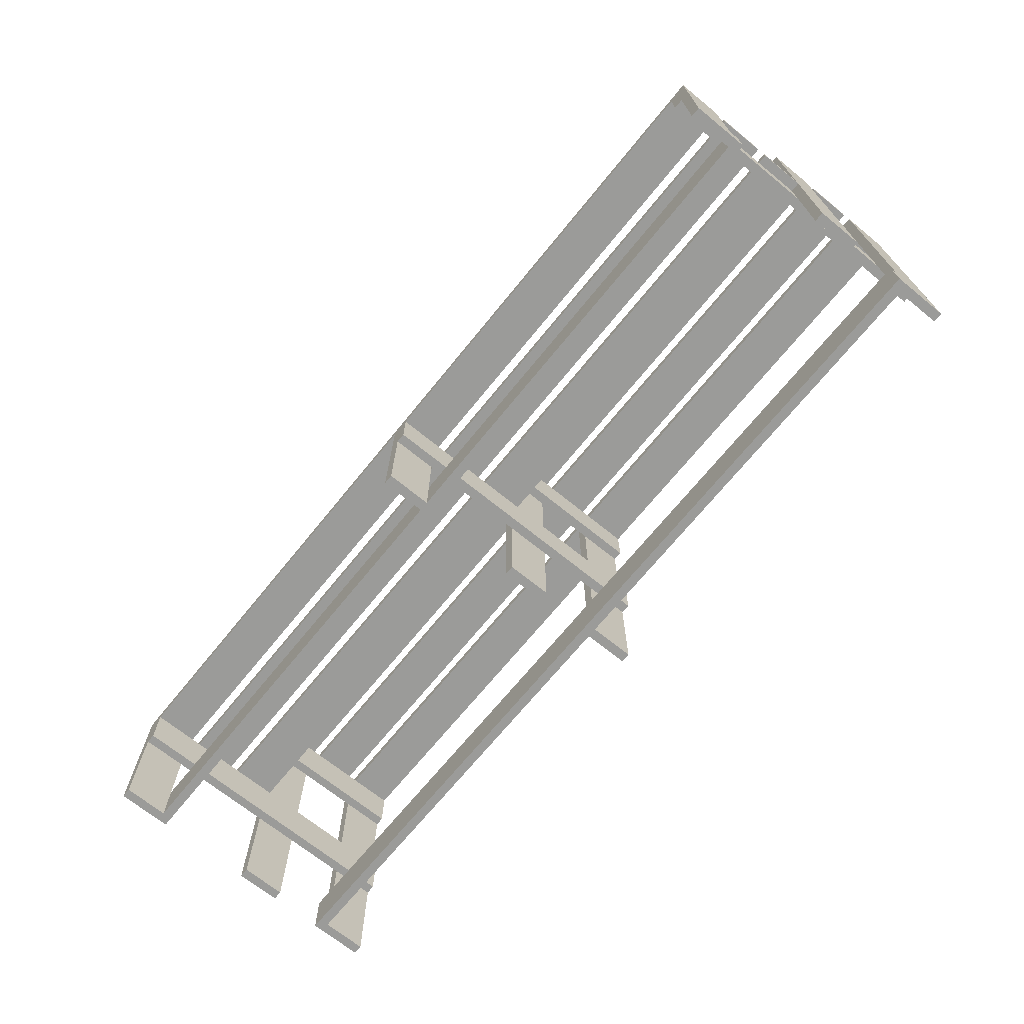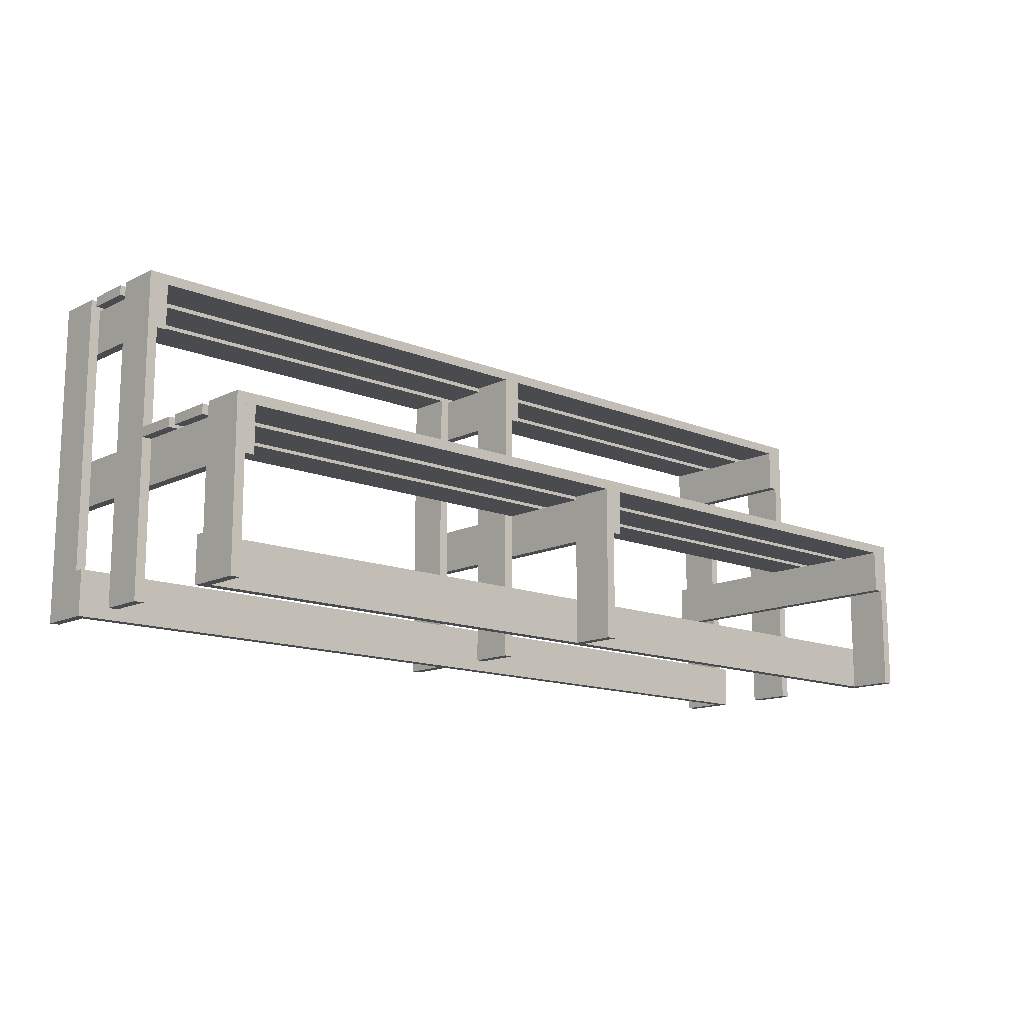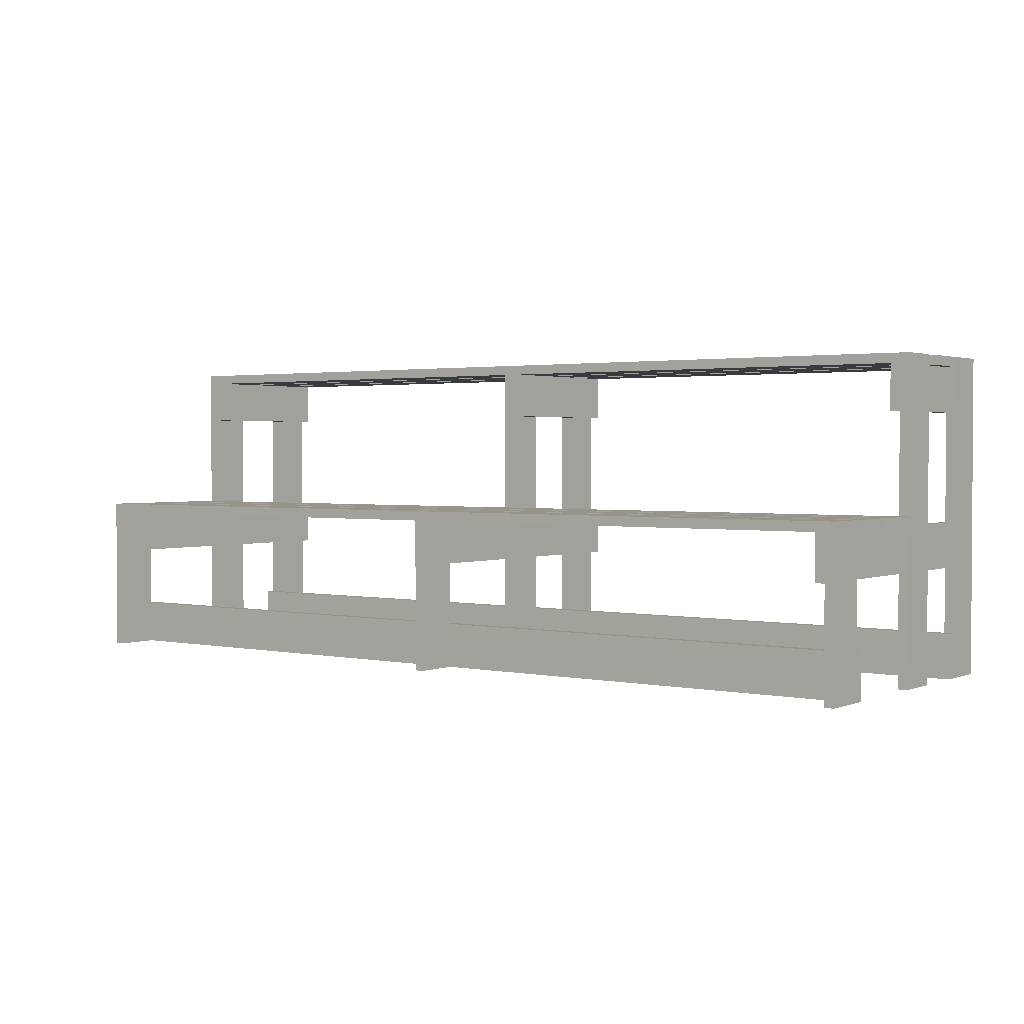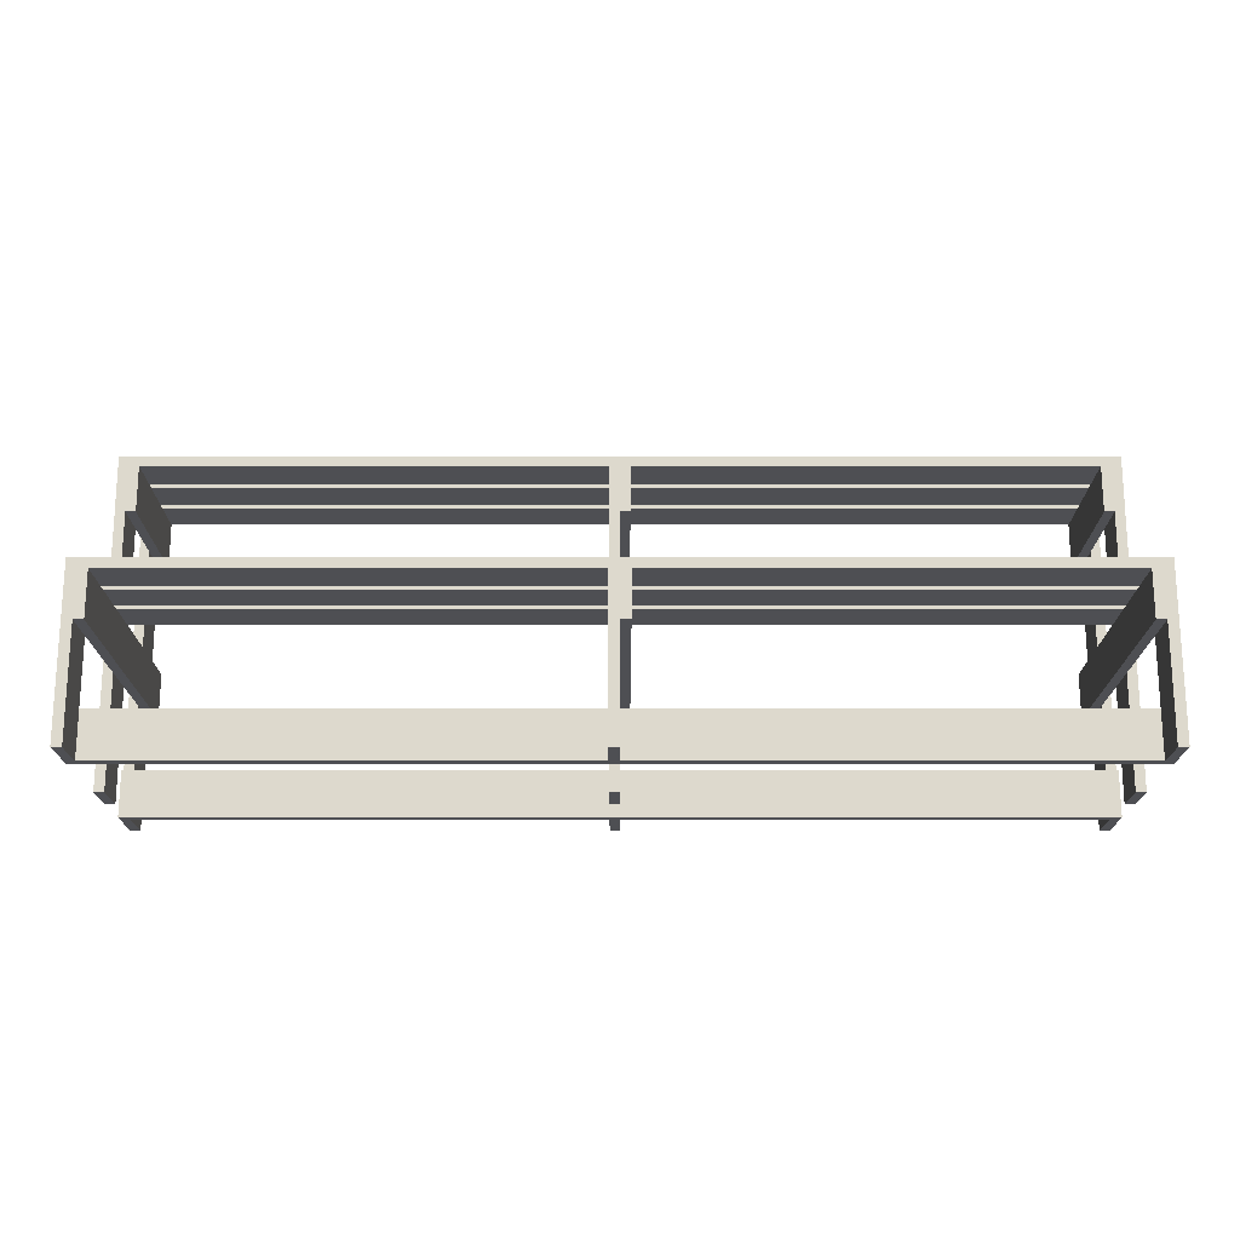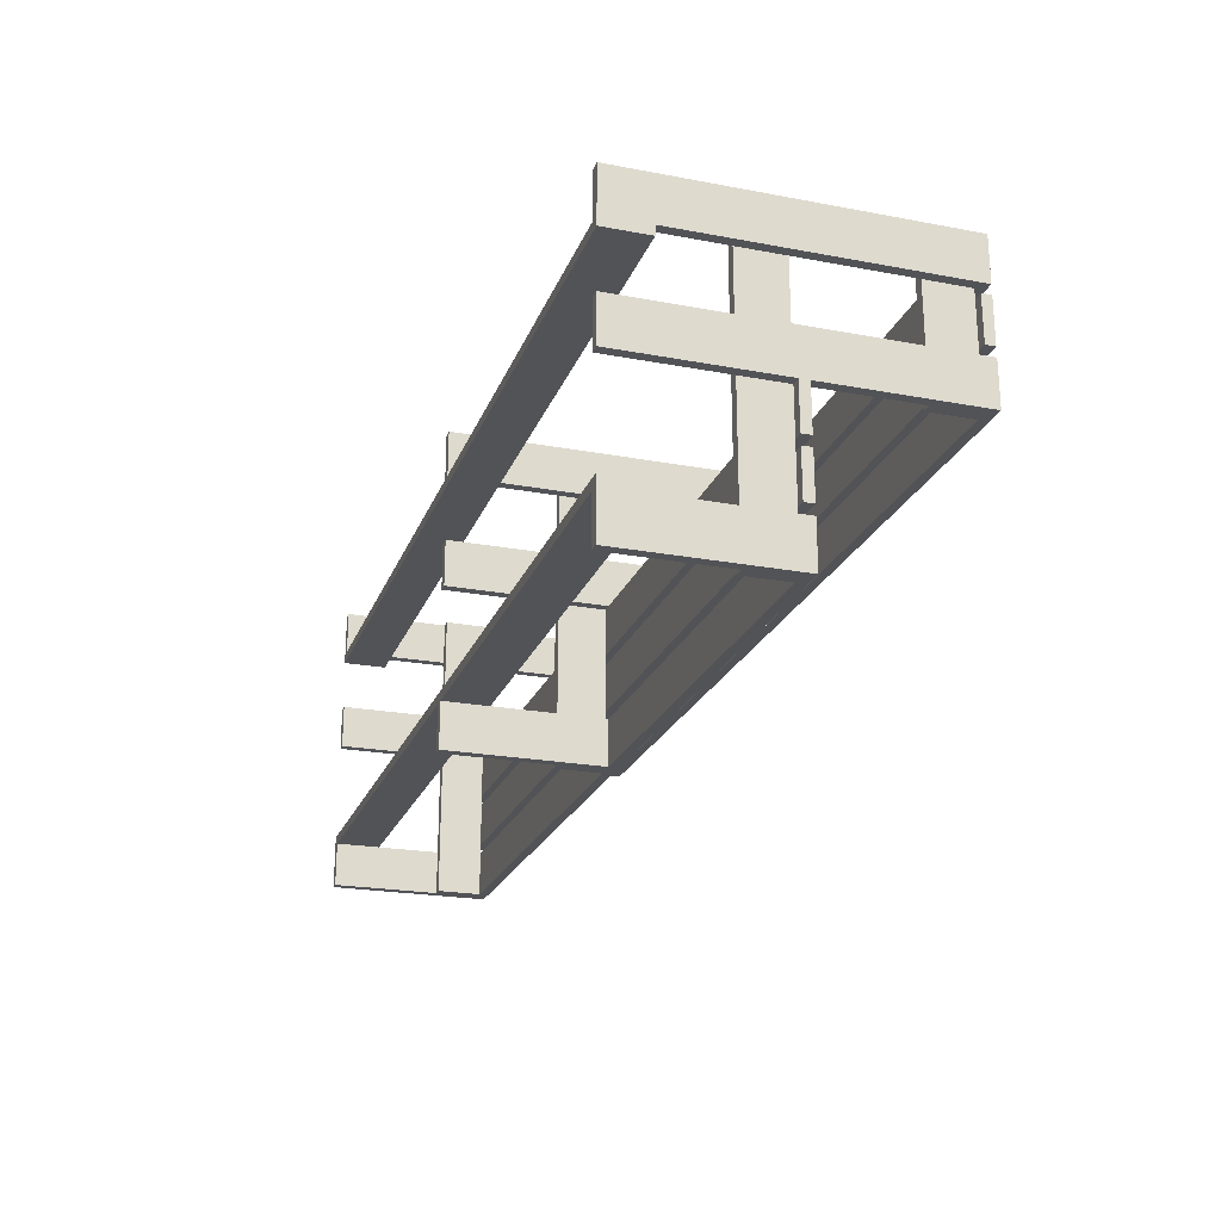
<metadata>
{"format":"obj","ext":"obj","renderer":"f3d","projection":"perspective","resolution":1024,"background":"white","views":[{"elev":-69.6,"azim":-129.1,"up":"+Y"},{"elev":-13.7,"azim":137.5,"up":"+Y"},{"elev":1.9,"azim":-143.7,"up":"+Y"},{"elev":-18.1,"azim":180.0,"up":"+Y"},{"elev":-22.5,"azim":72.2,"up":"+Z"}]}
</metadata>
<code>
v -0.4485 0.1489 0.1358
v 0.4534 0.1395 0.1358
v -0.4485 0.1395 0.1358
v 0.4534 0.1489 0.1358
v -0.4485 0.1395 0.09198
v 0.4534 0.1489 0.09198
v 0.4534 0.1395 0.09198
v -0.4485 0.1489 0.09198
v -0.4485 0.1489 0.08258
v 0.4534 0.1395 0.08258
v -0.4485 0.1395 0.08258
v 0.4534 0.1489 0.08258
v -0.4485 0.1395 0.03874
v 0.4534 0.1489 0.03874
v 0.4534 0.1395 0.03874
v -0.4485 0.1489 0.03874
v -0.4485 0.1489 0.02934
v 0.4534 0.1395 0.02934
v -0.4485 0.1395 0.02934
v 0.4534 0.1489 0.02934
v -0.4485 0.1395 -0.0145
v 0.4534 0.1489 -0.0145
v 0.4534 0.1395 -0.0145
v -0.4485 0.1489 -0.0145
v -0.4485 -0.001386 -0.0145
v 0.4534 -0.01078 -0.0145
v -0.4485 -0.01078 -0.0145
v 0.4534 -0.001386 -0.0145
v -0.4485 -0.01078 -0.05835
v 0.4534 -0.001386 -0.05835
v 0.4534 -0.01078 -0.05835
v -0.4485 -0.001386 -0.05835
v -0.4485 -0.001386 -0.06774
v 0.4534 -0.01078 -0.06774
v -0.4485 -0.01078 -0.06774
v 0.4534 -0.001386 -0.06774
v -0.4485 -0.01078 -0.1116
v 0.4534 -0.001386 -0.1116
v 0.4534 -0.01078 -0.1116
v -0.4485 -0.001386 -0.1116
v -0.4485 -0.001386 -0.121
v 0.4534 -0.01078 -0.121
v -0.4485 -0.01078 -0.121
v 0.4534 -0.001386 -0.121
v -0.4485 -0.01078 -0.1648
v 0.4534 -0.001386 -0.1648
v 0.4534 -0.01078 -0.1648
v -0.4485 -0.001386 -0.1648
v -0.4391 0.0957 0.1358
v -0.4391 0.1395 -0.0145
v -0.4391 0.0957 -0.0145
v -0.4391 0.1395 0.1358
v -0.4297 0.1395 -0.0145
v -0.4297 0.0957 -0.0145
v -0.4297 0.1395 0.1358
v -0.4297 0.0957 0.1358
v -0.4391 -0.05462 0.1358
v -0.4391 -0.01078 -0.1648
v -0.4391 -0.05462 -0.1648
v -0.4391 -0.01078 0.1358
v -0.4297 -0.01078 -0.1648
v -0.4297 -0.05462 -0.1648
v -0.4297 -0.01078 0.1358
v -0.4297 -0.05462 0.1358
v 0.444 -0.1611 -0.1648
v 0.444 -0.01078 -0.121
v 0.444 -0.01078 -0.1648
v 0.444 -0.1611 -0.121
v 0.4534 -0.1611 -0.121
v 0.4534 -0.1611 -0.1648
v 0.4346 -0.05462 0.1358
v 0.4346 -0.01078 -0.1648
v 0.4346 -0.05462 -0.1648
v 0.4346 -0.01078 0.1358
v 0.444 -0.05462 -0.1648
v 0.444 -0.01078 0.1358
v 0.444 -0.05462 0.1358
v -0.006946 -0.05462 0.1358
v -0.006946 -0.01078 -0.1648
v -0.006946 -0.05462 -0.1648
v -0.006946 -0.01078 0.1358
v 0.002449 -0.01078 -0.1648
v 0.002449 -0.05462 -0.1648
v 0.002449 -0.01078 0.1358
v 0.002449 -0.05462 0.1358
v -0.006946 0.0957 0.1358
v -0.006946 0.1395 -0.0145
v -0.006946 0.0957 -0.0145
v -0.006946 0.1395 0.1358
v 0.002449 0.1395 -0.0145
v 0.002449 0.0957 -0.0145
v 0.002449 0.1395 0.1358
v 0.002449 0.0957 0.1358
v -0.4485 -0.1611 -0.0145
v -0.4485 -0.1611 0.02934
v -0.4391 0.1395 0.02934
v -0.4391 0.1395 -0.0145
v -0.4391 -0.1611 0.02934
v -0.4391 -0.1611 -0.0145
v -0.4485 -0.1611 0.09198
v -0.4485 -0.1611 0.1358
v -0.4391 0.1395 0.1358
v -0.4391 0.1395 0.09198
v -0.4391 -0.1611 0.1358
v -0.4391 -0.1611 0.09198
v 0.444 -0.1611 -0.0145
v 0.444 0.1395 0.02934
v 0.444 0.1395 -0.0145
v 0.444 -0.1611 0.02934
v 0.4534 -0.1611 0.02934
v 0.4534 -0.1611 -0.0145
v 0.444 -0.1611 0.09198
v 0.444 0.1395 0.1358
v 0.444 0.1395 0.09198
v 0.444 -0.1611 0.1358
v 0.4534 -0.1611 0.1358
v 0.4534 -0.1611 0.09198
v 0.002449 -0.1611 0.09198
v 0.002449 0.1395 0.1358
v 0.002449 0.1395 0.09198
v 0.002449 -0.1611 0.1358
v 0.01184 0.1395 0.1358
v 0.01184 0.1395 0.09198
v 0.01184 -0.1611 0.1358
v 0.01184 -0.1611 0.09198
v 0.002449 -0.1611 -0.0145
v 0.002449 0.1395 0.02934
v 0.002449 0.1395 -0.0145
v 0.002449 -0.1611 0.02934
v 0.01184 0.1395 0.02934
v 0.01184 0.1395 -0.0145
v 0.01184 -0.1611 0.02934
v 0.01184 -0.1611 -0.0145
v 0.002449 -0.1611 -0.1648
v 0.002449 -0.01078 -0.121
v 0.002449 -0.01078 -0.1648
v 0.002449 -0.1611 -0.121
v 0.01184 -0.01078 -0.121
v 0.01184 -0.01078 -0.1648
v 0.01184 -0.1611 -0.121
v 0.01184 -0.1611 -0.1648
v -0.4485 -0.1611 -0.1648
v -0.4485 -0.1611 -0.121
v -0.4391 -0.01078 -0.121
v -0.4391 -0.1611 -0.121
v -0.4391 -0.1611 -0.1648
v 0.4346 0.1395 -0.0145
v 0.4346 0.0957 0.1358
v 0.4346 0.1395 0.1358
v 0.4346 0.0957 -0.0145
v 0.444 0.0957 0.1358
v 0.444 0.0957 -0.0145
v 0.444 0.1395 -0.0145
v 0.4534 -0.1611 0.08258
v -0.4485 -0.1611 0.08258
v -0.4485 -0.1173 0.08258
v 0.4534 -0.1173 0.09198
v 0.4534 -0.1173 0.08258
v -0.4485 -0.1173 0.09198
v -0.4485 -0.1611 -0.1116
v 0.4534 -0.1611 -0.1116
v -0.4485 -0.1173 -0.121
v 0.4534 -0.1173 -0.1116
v 0.4534 -0.1173 -0.121
v -0.4485 -0.1173 -0.1116
g mesh1_mesh1-geometry
f 1 2 3
f 2 1 4
f 5 1 3
f 1 6 4
f 6 2 4
f 2 6 7
f 1 5 8
f 6 1 8
f 6 5 7
f 5 6 8
g mesh1_mesh1-geometry
f 3 2 1
f 4 1 2
f 3 7 2
f 2 7 3
f 3 1 5
f 4 6 1
f 4 2 6
f 7 3 5
f 5 3 7
f 7 6 2
f 8 5 1
f 8 1 6
f 7 5 6
f 8 6 5
g mesh1_mesh1-geometry
f 9 10 11
f 10 9 12
f 13 9 11
f 9 14 12
f 14 10 12
f 10 14 15
f 9 13 16
f 14 9 16
f 14 13 15
f 13 14 16
g mesh1_mesh1-geometry
f 11 10 9
f 12 9 10
f 11 15 10
f 10 15 11
f 11 9 13
f 12 14 9
f 12 10 14
f 15 11 13
f 13 11 15
f 15 14 10
f 16 13 9
f 16 9 14
f 15 13 14
f 16 14 13
g mesh1_mesh1-geometry
f 17 18 19
f 18 17 20
f 21 17 19
f 17 22 20
f 22 18 20
f 18 22 23
f 17 21 24
f 22 17 24
f 22 21 23
f 21 22 24
g mesh1_mesh1-geometry
f 19 18 17
f 20 17 18
f 19 23 18
f 18 23 19
f 19 17 21
f 20 22 17
f 20 18 22
f 23 19 21
f 21 19 23
f 23 22 18
f 24 21 17
f 24 17 22
f 23 21 22
f 24 22 21
g mesh1_mesh1-geometry
f 25 26 27
f 26 25 28
f 29 25 27
f 25 30 28
f 30 26 28
f 26 30 31
f 25 29 32
f 30 25 32
f 30 29 31
f 29 30 32
g mesh1_mesh1-geometry
f 27 26 25
f 28 25 26
f 27 31 26
f 26 31 27
f 27 25 29
f 28 30 25
f 28 26 30
f 31 27 29
f 29 27 31
f 31 30 26
f 32 29 25
f 32 25 30
f 31 29 30
f 32 30 29
g mesh1_mesh1-geometry
f 33 34 35
f 34 33 36
f 37 33 35
f 33 38 36
f 38 34 36
f 34 38 39
f 33 37 40
f 38 33 40
f 38 37 39
f 37 38 40
g mesh1_mesh1-geometry
f 35 34 33
f 36 33 34
f 35 39 34
f 34 39 35
f 35 33 37
f 36 38 33
f 36 34 38
f 39 35 37
f 37 35 39
f 39 38 34
f 40 37 33
f 40 33 38
f 39 37 38
f 40 38 37
g mesh1_mesh1-geometry
f 41 42 43
f 42 41 44
f 45 41 43
f 41 46 44
f 46 42 44
f 42 46 47
f 41 45 48
f 46 41 48
f 46 45 47
f 45 46 48
g mesh1_mesh1-geometry
f 43 42 41
f 44 41 42
f 43 47 42
f 42 47 43
f 43 41 45
f 44 46 41
f 44 42 46
f 47 43 45
f 45 43 47
f 47 46 42
f 48 45 41
f 48 41 46
f 47 45 46
f 48 46 45
g mesh2_mesh2-geometry
f 49 50 51
f 50 49 52
f 53 51 50
f 54 49 51
f 49 55 52
f 55 50 52
f 51 53 54
f 50 55 53
f 49 54 56
f 55 49 56
f 53 56 54
f 56 53 55
g mesh2_mesh2-geometry
f 51 50 49
f 52 49 50
f 50 51 53
f 51 49 54
f 52 55 49
f 52 50 55
f 54 53 51
f 53 55 50
f 56 54 49
f 56 49 55
f 54 56 53
f 55 53 56
g mesh3_mesh3-geometry
f 57 58 59
f 58 57 60
f 61 59 58
f 62 57 59
f 57 63 60
f 63 58 60
f 59 61 62
f 58 63 61
f 57 62 64
f 63 57 64
f 63 62 61
f 62 63 64
g mesh3_mesh3-geometry
f 59 58 57
f 60 57 58
f 58 59 61
f 59 57 62
f 60 63 57
f 60 58 63
f 62 61 59
f 61 63 58
f 64 62 57
f 64 57 63
f 61 62 63
f 64 63 62
g mesh2_mesh2-geometry
f 65 66 67
f 66 65 68
f 42 67 66
f 47 65 67
f 65 69 68
f 69 66 68
f 67 42 47
f 66 69 42
f 65 47 70
f 69 65 70
f 42 70 47
f 70 42 69
g mesh2_mesh2-geometry
f 67 66 65
f 68 65 66
f 66 67 42
f 67 65 47
f 68 69 65
f 68 66 69
f 47 42 67
f 42 69 66
f 70 47 65
f 70 65 69
f 47 70 42
f 69 42 70
g mesh3_mesh3-geometry
f 71 72 73
f 72 71 74
f 67 73 72
f 75 71 73
f 71 76 74
f 76 72 74
f 73 67 75
f 72 76 67
f 71 75 77
f 76 71 77
f 76 75 67
f 75 76 77
g mesh3_mesh3-geometry
f 73 72 71
f 74 71 72
f 72 73 67
f 73 71 75
f 74 76 71
f 74 72 76
f 75 67 73
f 67 76 72
f 77 75 71
f 77 71 76
f 67 75 76
f 77 76 75
g mesh3_mesh3-geometry
f 78 79 80
f 79 78 81
f 82 80 79
f 83 78 80
f 78 84 81
f 84 79 81
f 80 82 83
f 79 84 82
f 78 83 85
f 84 78 85
f 84 83 82
f 83 84 85
g mesh3_mesh3-geometry
f 80 79 78
f 81 78 79
f 79 80 82
f 80 78 83
f 81 84 78
f 81 79 84
f 83 82 80
f 82 84 79
f 85 83 78
f 85 78 84
f 82 83 84
f 85 84 83
g mesh2_mesh2-geometry
f 86 87 88
f 87 86 89
f 90 88 87
f 91 86 88
f 86 92 89
f 92 87 89
f 88 90 91
f 87 92 90
f 86 91 93
f 92 86 93
f 90 93 91
f 93 90 92
g mesh2_mesh2-geometry
f 88 87 86
f 89 86 87
f 87 88 90
f 88 86 91
f 89 92 86
f 89 87 92
f 91 90 88
f 90 92 87
f 93 91 86
f 93 86 92
f 91 93 90
f 92 90 93
g mesh3_mesh3-geometry
f 94 19 21
f 19 94 95
f 96 21 19
f 97 94 21
f 94 98 95
f 98 19 95
f 21 96 97
f 19 98 96
f 94 97 99
f 98 94 99
f 98 97 96
f 97 98 99
g mesh3_mesh3-geometry
f 21 19 94
f 95 94 19
f 19 21 96
f 21 94 97
f 95 98 94
f 95 19 98
f 97 96 21
f 96 98 19
f 99 97 94
f 99 94 98
f 96 97 98
f 99 98 97
g mesh3_mesh3-geometry
f 100 3 5
f 3 100 101
f 102 5 3
f 103 100 5
f 100 104 101
f 104 3 101
f 5 102 103
f 3 104 102
f 100 103 105
f 104 100 105
f 104 103 102
f 103 104 105
g mesh3_mesh3-geometry
f 5 3 100
f 101 100 3
f 3 5 102
f 5 100 103
f 101 104 100
f 101 3 104
f 103 102 5
f 102 104 3
f 105 103 100
f 105 100 104
f 102 103 104
f 105 104 103
g mesh3_mesh3-geometry
f 106 107 108
f 107 106 109
f 18 108 107
f 23 106 108
f 106 110 109
f 110 107 109
f 108 18 23
f 107 110 18
f 106 23 111
f 110 106 111
f 110 23 18
f 23 110 111
g mesh3_mesh3-geometry
f 108 107 106
f 109 106 107
f 107 108 18
f 108 106 23
f 109 110 106
f 109 107 110
f 23 18 108
f 18 110 107
f 111 23 106
f 111 106 110
f 18 23 110
f 111 110 23
g mesh3_mesh3-geometry
f 112 113 114
f 113 112 115
f 2 114 113
f 7 112 114
f 112 116 115
f 116 113 115
f 114 2 7
f 113 116 2
f 112 7 117
f 116 112 117
f 116 7 2
f 7 116 117
g mesh3_mesh3-geometry
f 114 113 112
f 115 112 113
f 113 114 2
f 114 112 7
f 115 116 112
f 115 113 116
f 7 2 114
f 2 116 113
f 117 7 112
f 117 112 116
f 2 7 116
f 117 116 7
g mesh3_mesh3-geometry
f 118 119 120
f 119 118 121
f 122 120 119
f 123 118 120
f 118 124 121
f 124 119 121
f 120 122 123
f 119 124 122
f 118 123 125
f 124 118 125
f 124 123 122
f 123 124 125
g mesh3_mesh3-geometry
f 120 119 118
f 121 118 119
f 119 120 122
f 120 118 123
f 121 124 118
f 121 119 124
f 123 122 120
f 122 124 119
f 125 123 118
f 125 118 124
f 122 123 124
f 125 124 123
g mesh3_mesh3-geometry
f 126 127 128
f 127 126 129
f 130 128 127
f 131 126 128
f 126 132 129
f 132 127 129
f 128 130 131
f 127 132 130
f 126 131 133
f 132 126 133
f 132 131 130
f 131 132 133
g mesh3_mesh3-geometry
f 128 127 126
f 129 126 127
f 127 128 130
f 128 126 131
f 129 132 126
f 129 127 132
f 131 130 128
f 130 132 127
f 133 131 126
f 133 126 132
f 130 131 132
f 133 132 131
g mesh2_mesh2-geometry
f 134 135 136
f 135 134 137
f 138 136 135
f 139 134 136
f 134 140 137
f 140 135 137
f 136 138 139
f 135 140 138
f 134 139 141
f 140 134 141
f 138 141 139
f 141 138 140
g mesh2_mesh2-geometry
f 136 135 134
f 137 134 135
f 135 136 138
f 136 134 139
f 137 140 134
f 137 135 140
f 139 138 136
f 138 140 135
f 141 139 134
f 141 134 140
f 139 141 138
f 140 138 141
g mesh2_mesh2-geometry
f 142 43 45
f 43 142 143
f 144 45 43
f 58 142 45
f 142 145 143
f 145 43 143
f 45 144 58
f 43 145 144
f 142 58 146
f 145 142 146
f 144 146 58
f 146 144 145
g mesh2_mesh2-geometry
f 45 43 142
f 143 142 43
f 43 45 144
f 45 142 58
f 143 145 142
f 143 43 145
f 58 144 45
f 144 145 43
f 146 58 142
f 146 142 145
f 58 146 144
f 145 144 146
g mesh2_mesh2-geometry
f 147 148 149
f 148 147 150
f 151 149 148
f 113 147 149
f 147 152 150
f 152 148 150
f 149 151 113
f 148 152 151
f 147 113 153
f 152 147 153
f 151 153 113
f 153 151 152
g mesh2_mesh2-geometry
f 149 148 147
f 150 147 148
f 148 149 151
f 149 147 113
f 150 152 147
f 150 148 152
f 113 151 149
f 151 152 148
f 153 113 147
f 153 147 152
f 113 153 151
f 152 151 153
g mesh1_mesh1-geometry
f 100 154 155
f 154 100 117
f 156 100 155
f 100 157 117
f 157 154 117
f 154 157 158
f 100 156 159
f 157 100 159
f 157 156 158
f 156 157 159
g mesh1_mesh1-geometry
f 155 154 100
f 117 100 154
f 155 158 154
f 154 158 155
f 155 100 156
f 117 157 100
f 117 154 157
f 158 155 156
f 156 155 158
f 158 157 154
f 159 156 100
f 159 100 157
f 158 156 157
f 159 157 156
g mesh1_mesh1-geometry
f 160 69 143
f 69 160 161
f 162 160 143
f 160 163 161
f 163 69 161
f 69 163 164
f 160 162 165
f 163 160 165
f 163 162 164
f 162 163 165
g mesh1_mesh1-geometry
f 143 69 160
f 161 160 69
f 143 164 69
f 69 164 143
f 143 160 162
f 161 163 160
f 161 69 163
f 164 143 162
f 162 143 164
f 164 163 69
f 165 162 160
f 165 160 163
f 164 162 163
f 165 163 162

</code>
